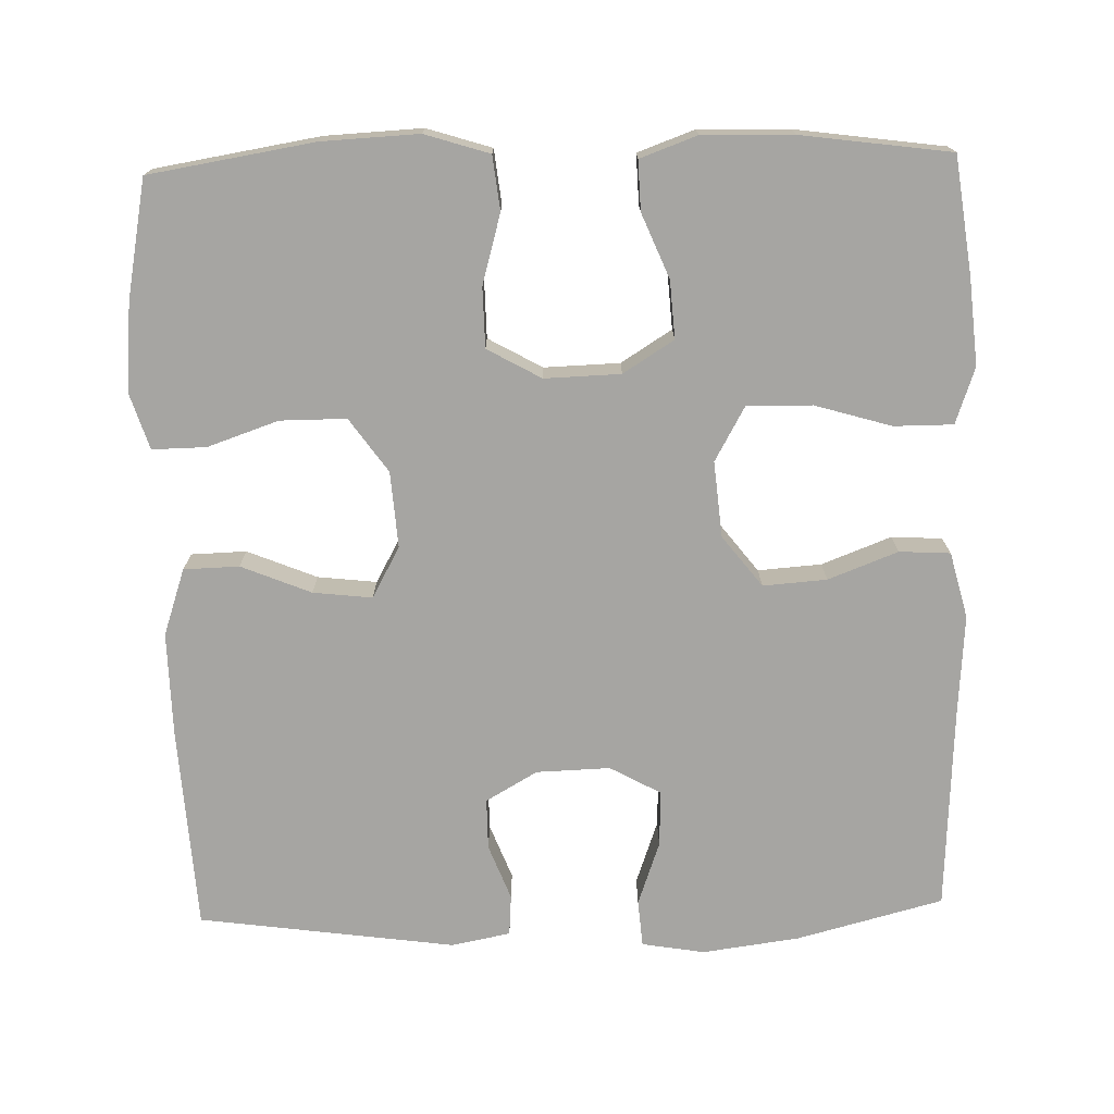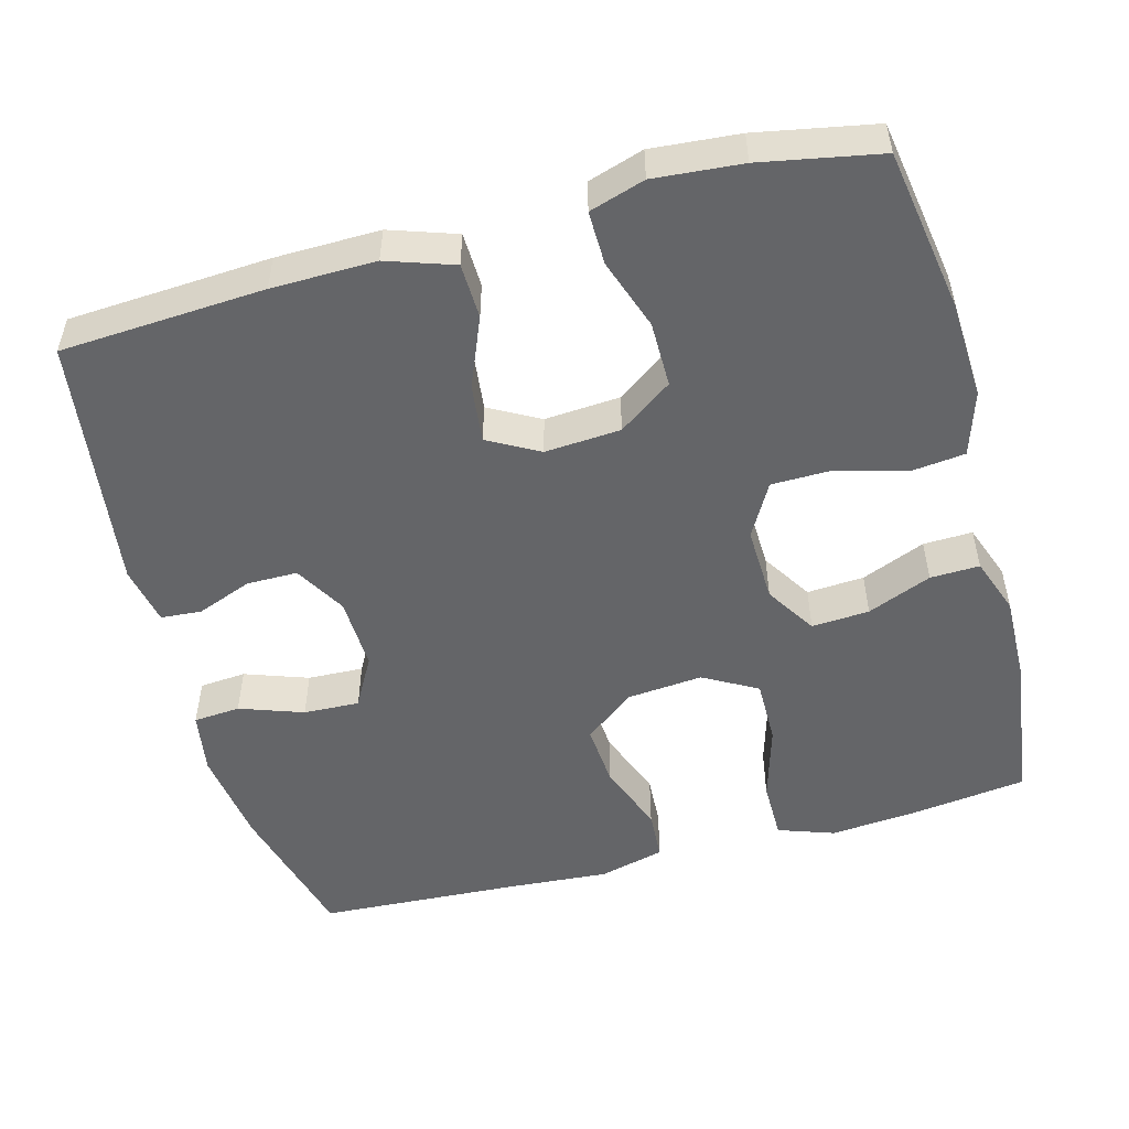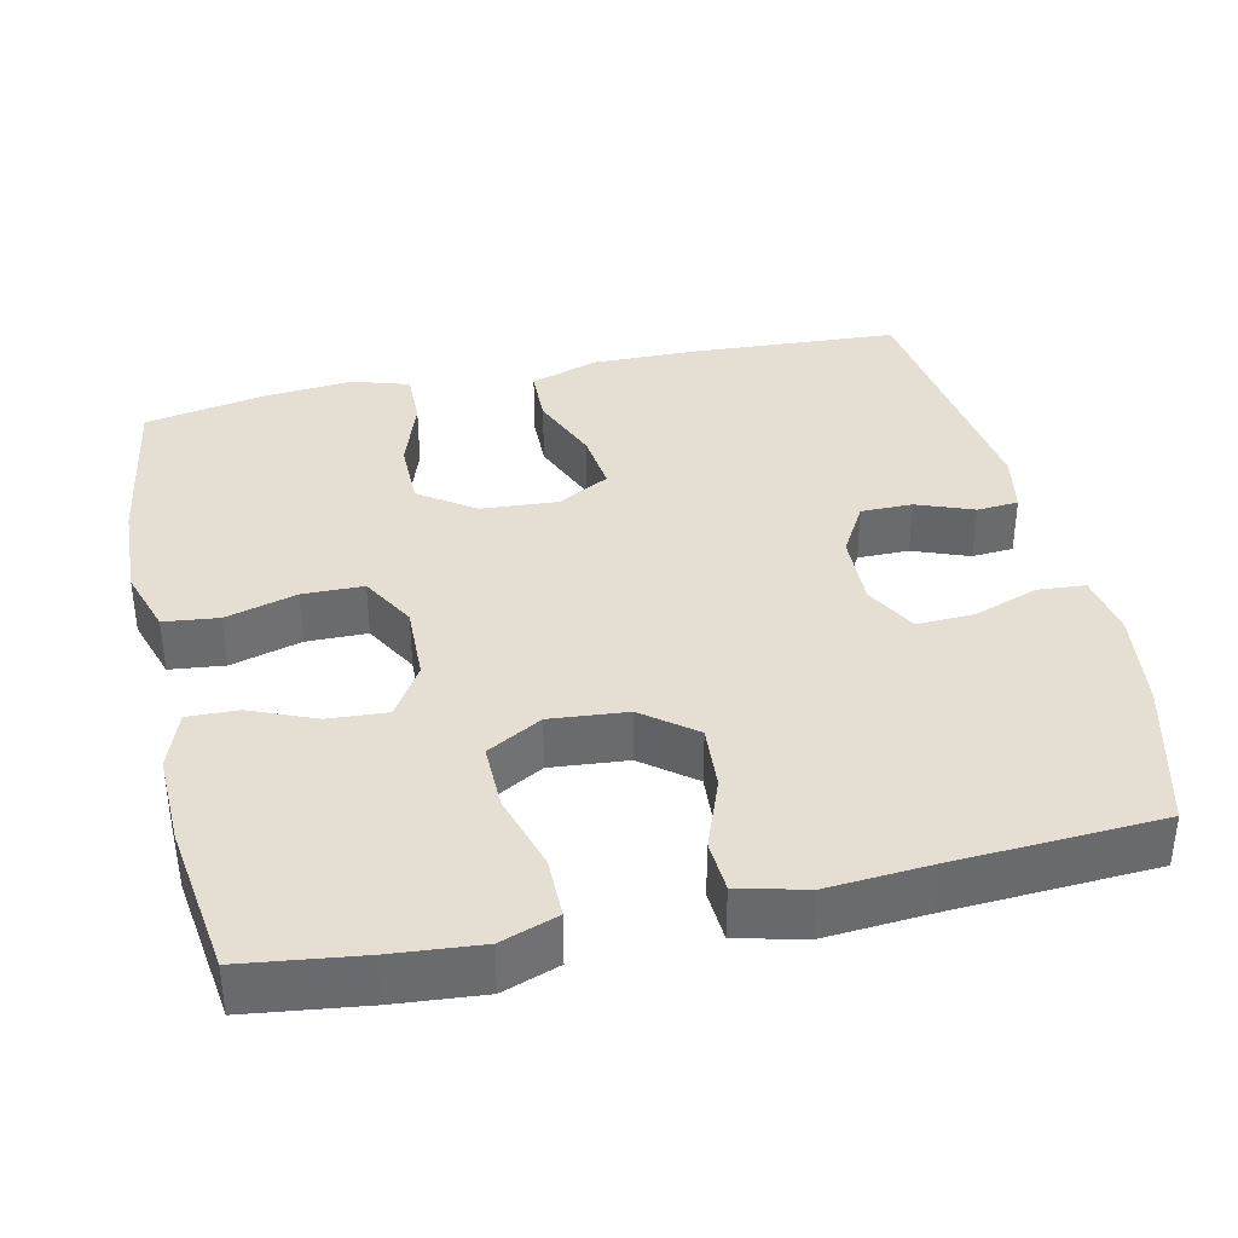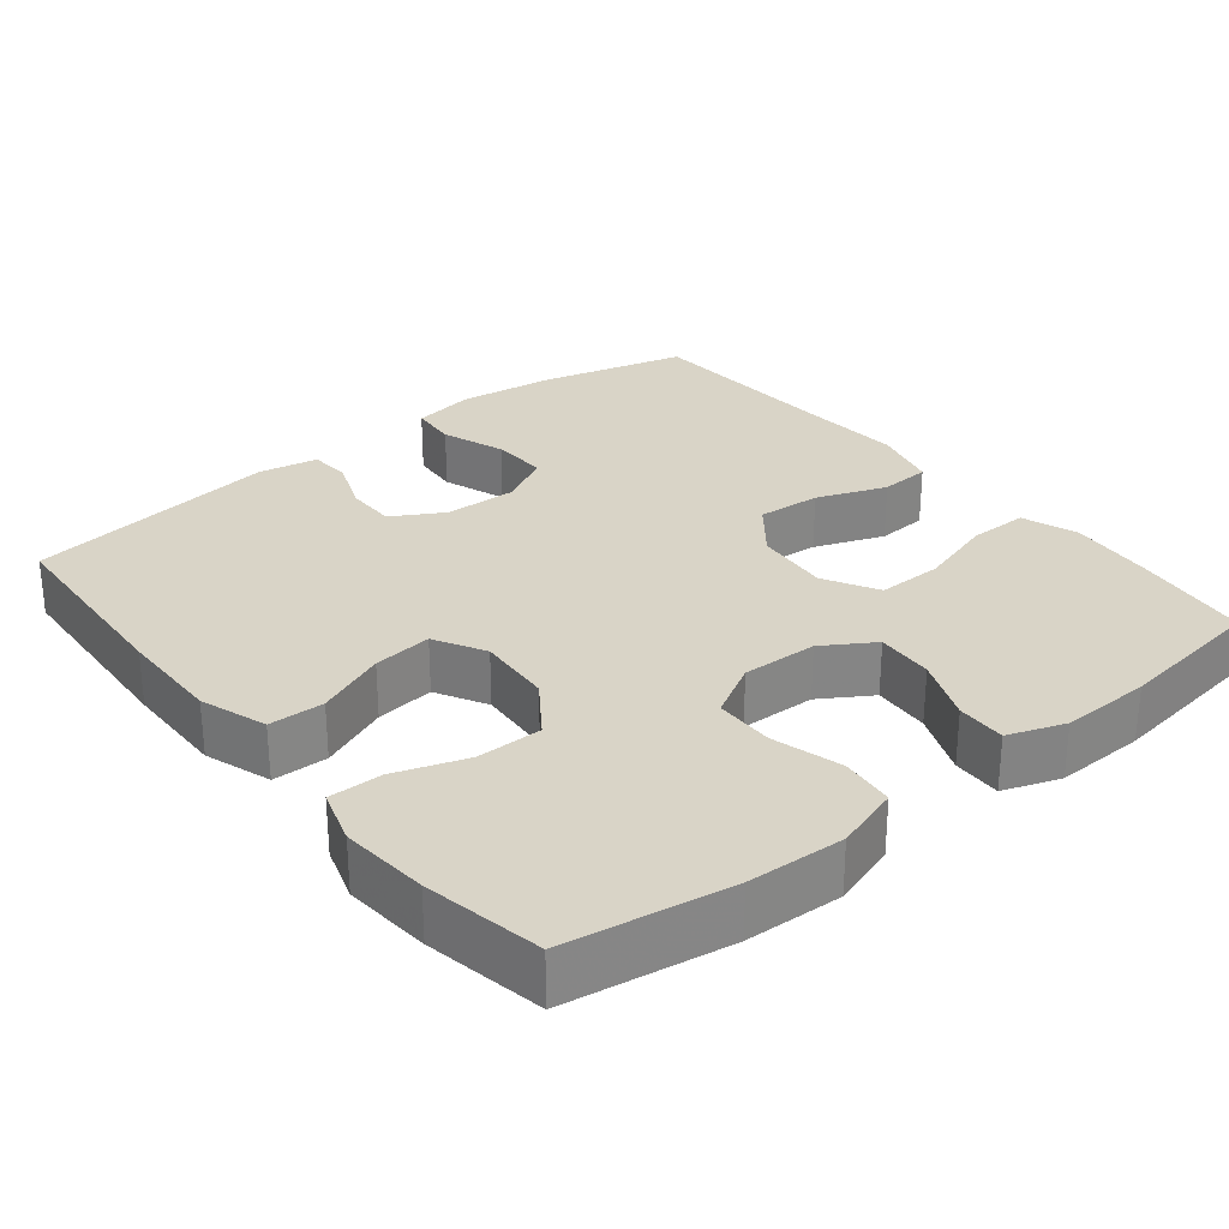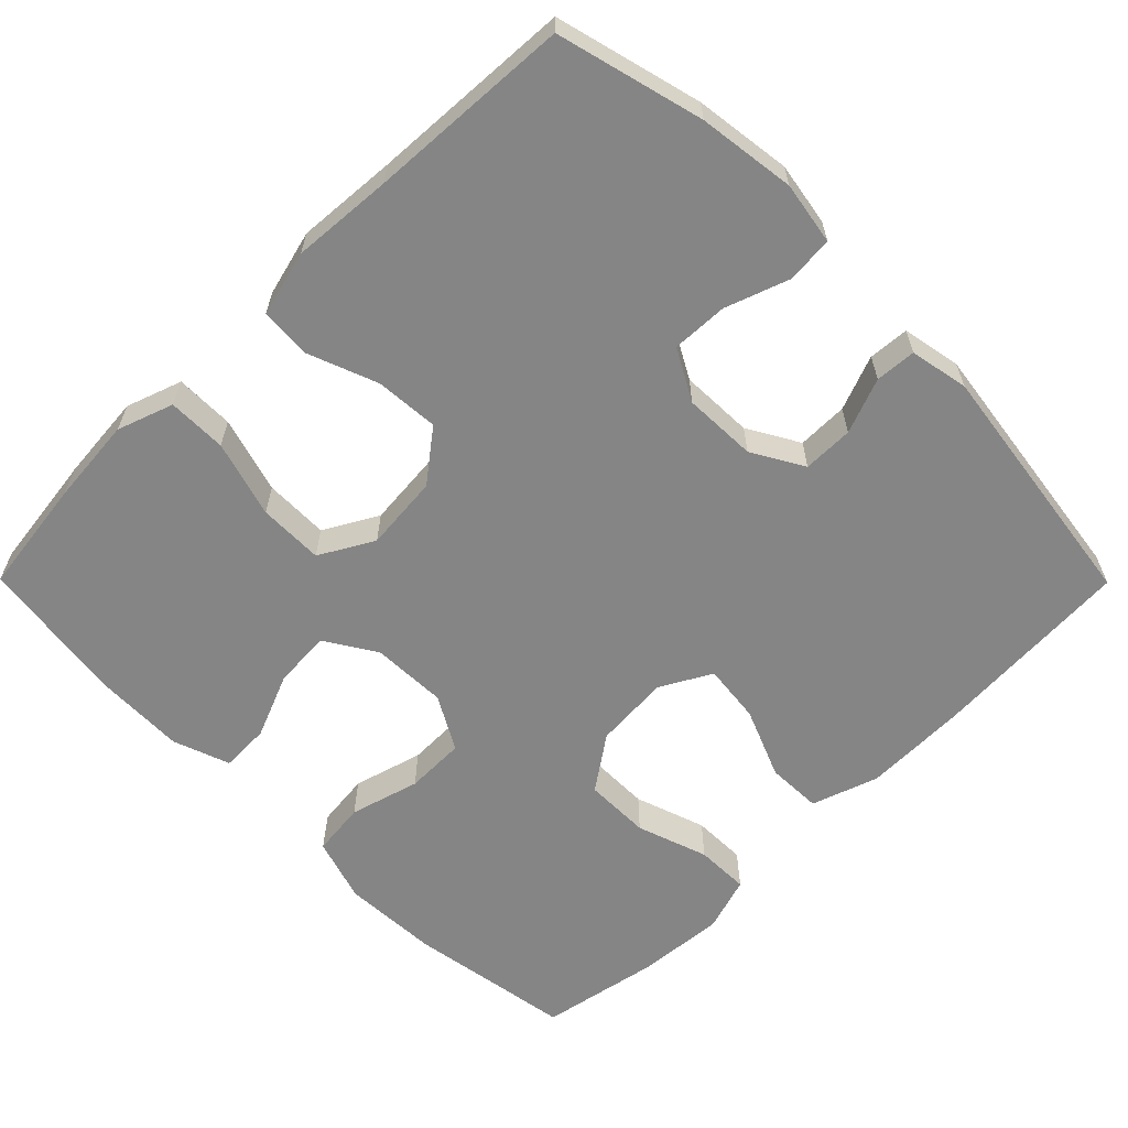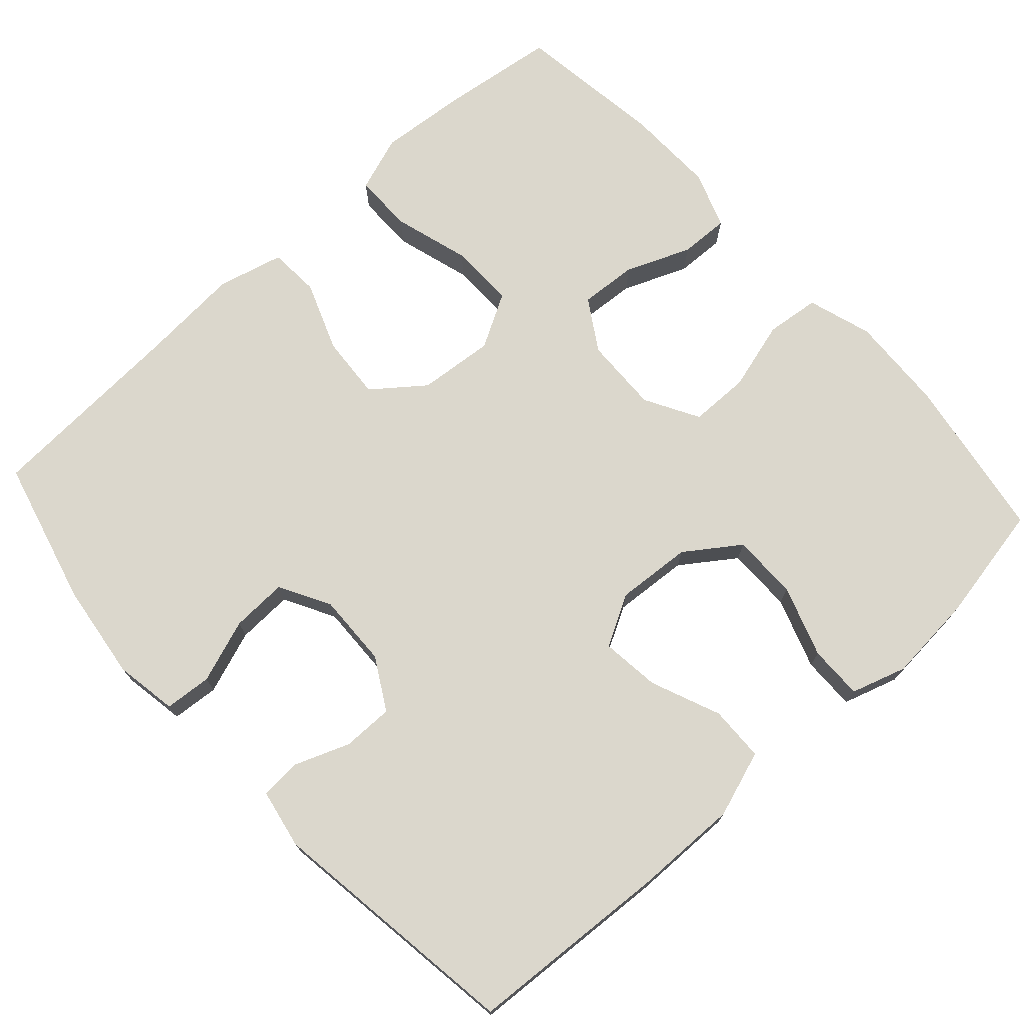
<metadata>
{"format":"obj","ext":"obj","renderer":"f3d","projection":"perspective","resolution":1024,"background":"white","views":[{"elev":-73.8,"azim":1.6,"up":"+Y"},{"elev":-51.5,"azim":-74.8,"up":"+Y"},{"elev":37.2,"azim":77.4,"up":"+Y"},{"elev":28.8,"azim":-38.8,"up":"+Y"},{"elev":-61.8,"azim":134.8,"up":"+Y"},{"elev":73.2,"azim":-132.2,"up":"+Y"}]}
</metadata>
<code>
v 0.5 0.07 0.5
v 0.52 0.07 0.347
v 0.53 0.07 0.232
v 0.504 0.07 0.158
v 0.426 0.07 0.158
v 0.325 0.07 0.188
v 0.239 0.07 0.189
v 0.199 0.07 0.118
v 0.208 0.07 0.018
v 0.26 0.07 -0.049
v 0.344 0.07 -0.043
v 0.436 0.07 -0.008
v 0.503 0.07 -0.012
v 0.525 0.07 -0.099
v 0.515 0.07 -0.233
v 0.5 0.07 -0.5
v 0.307 0.07 -0.55
v 0.179 0.07 -0.567
v 0.096 0.07 -0.553
v 0.091 0.07 -0.491
v 0.121 0.07 -0.407
v 0.124 0.07 -0.333
v 0.057 0.07 -0.296
v -0.04 0.07 -0.299
v -0.108 0.07 -0.338
v -0.108 0.07 -0.405
v -0.08 0.07 -0.478
v -0.084 0.07 -0.532
v -0.162 0.07 -0.547
v -0.5 0.07 -0.5
v -0.516 0.07 -0.231
v -0.518 0.07 -0.094
v -0.488 0.07 -0.006
v -0.415 0.07 -0.004
v -0.323 0.07 -0.042
v -0.245 0.07 -0.051
v -0.208 0.07 0.016
v -0.215 0.07 0.116
v -0.265 0.07 0.187
v -0.352 0.07 0.187
v -0.446 0.07 0.155
v -0.517 0.07 0.154
v -0.54 0.07 0.227
v -0.53 0.07 0.343
v -0.5 0.07 0.5
v -0.283 0.07 0.535
v -0.155 0.07 0.541
v -0.07 0.07 0.514
v -0.062 0.07 0.443
v -0.088 0.07 0.351
v -0.087 0.07 0.272
v -0.016 0.07 0.232
v 0.084 0.07 0.235
v 0.151 0.07 0.277
v 0.146 0.07 0.353
v 0.111 0.07 0.438
v 0.109 0.07 0.503
v 0.184 0.07 0.53
v 0.303 0.07 0.527
v 0.5 0 0.5
v 0.52 0 0.347
v 0.53 0 0.232
v 0.504 0 0.158
v 0.426 0 0.158
v 0.325 0 0.188
v 0.239 0 0.189
v 0.199 0 0.118
v 0.208 0 0.018
v 0.26 0 -0.049
v 0.344 0 -0.043
v 0.436 0 -0.008
v 0.503 0 -0.012
v 0.525 0 -0.099
v 0.515 0 -0.233
v 0.5 0 -0.5
v 0.307 0 -0.55
v 0.179 0 -0.567
v 0.096 0 -0.553
v 0.091 0 -0.491
v 0.121 0 -0.407
v 0.124 0 -0.333
v 0.057 0 -0.296
v -0.04 0 -0.299
v -0.108 0 -0.338
v -0.108 0 -0.405
v -0.08 0 -0.478
v -0.084 0 -0.532
v -0.162 0 -0.547
v -0.5 0 -0.5
v -0.516 0 -0.231
v -0.518 0 -0.094
v -0.488 0 -0.006
v -0.415 0 -0.004
v -0.323 0 -0.042
v -0.245 0 -0.051
v -0.208 0 0.016
v -0.215 0 0.116
v -0.265 0 0.187
v -0.352 0 0.187
v -0.446 0 0.155
v -0.517 0 0.154
v -0.54 0 0.227
v -0.53 0 0.343
v -0.5 0 0.5
v -0.283 0 0.535
v -0.155 0 0.541
v -0.07 0 0.514
v -0.062 0 0.443
v -0.088 0 0.351
v -0.087 0 0.272
v -0.016 0 0.232
v 0.084 0 0.235
v 0.151 0 0.277
v 0.146 0 0.353
v 0.111 0 0.438
v 0.109 0 0.503
v 0.184 0 0.53
v 0.303 0 0.527
f 4 5 6
f 3 4 6
f 2 3 6
f 1 2 6
f 59 1 6
f 58 59 6
f 57 58 6
f 56 57 6
f 55 56 6
f 54 55 6 7
f 53 54 7 8
f 52 53 8 9
f 51 52 9 10
f 48 49 50
f 47 48 50
f 46 47 50
f 45 46 50
f 44 45 50
f 43 44 50
f 42 43 50
f 41 42 50
f 40 41 50
f 39 40 50 51
f 38 39 51 10
f 33 34 35
f 32 33 35
f 31 32 35
f 30 31 35
f 29 30 35
f 28 29 35
f 27 28 35
f 26 27 35
f 25 26 35 36
f 24 25 36 37
f 19 20 21
f 18 19 21
f 17 18 21
f 16 17 21
f 15 16 21
f 15 21 22
f 14 15 22
f 13 14 22
f 12 13 22
f 11 12 22
f 10 11 22 23
f 24 37 38
f 23 24 38
f 10 23 38
f 65 64 63
f 65 63 62
f 65 62 61
f 65 61 60
f 65 60 118
f 65 118 117
f 65 117 116
f 65 116 115
f 65 115 114
f 66 65 114 113
f 67 66 113 112
f 68 67 112 111
f 69 68 111 110
f 109 108 107
f 109 107 106
f 109 106 105
f 109 105 104
f 109 104 103
f 109 103 102
f 109 102 101
f 109 101 100
f 109 100 99
f 110 109 99 98
f 69 110 98 97
f 94 93 92
f 94 92 91
f 94 91 90
f 94 90 89
f 94 89 88
f 94 88 87
f 94 87 86
f 94 86 85
f 95 94 85 84
f 96 95 84 83
f 80 79 78
f 80 78 77
f 80 77 76
f 80 76 75
f 80 75 74
f 81 80 74
f 81 74 73
f 81 73 72
f 81 72 71
f 81 71 70
f 82 81 70 69
f 97 96 83
f 97 83 82
f 97 82 69
f 1 60 61 2
f 2 61 62 3
f 3 62 63 4
f 4 63 64 5
f 5 64 65 6
f 6 65 66 7
f 7 66 67 8
f 8 67 68 9
f 9 68 69 10
f 10 69 70 11
f 11 70 71 12
f 12 71 72 13
f 13 72 73 14
f 14 73 74 15
f 15 74 75 16
f 16 75 76 17
f 17 76 77 18
f 18 77 78 19
f 19 78 79 20
f 20 79 80 21
f 21 80 81 22
f 22 81 82 23
f 23 82 83 24
f 24 83 84 25
f 25 84 85 26
f 26 85 86 27
f 27 86 87 28
f 28 87 88 29
f 29 88 89 30
f 30 89 90 31
f 31 90 91 32
f 32 91 92 33
f 33 92 93 34
f 34 93 94 35
f 35 94 95 36
f 36 95 96 37
f 37 96 97 38
f 38 97 98 39
f 39 98 99 40
f 40 99 100 41
f 41 100 101 42
f 42 101 102 43
f 43 102 103 44
f 44 103 104 45
f 45 104 105 46
f 46 105 106 47
f 47 106 107 48
f 48 107 108 49
f 49 108 109 50
f 50 109 110 51
f 51 110 111 52
f 52 111 112 53
f 53 112 113 54
f 54 113 114 55
f 55 114 115 56
f 56 115 116 57
f 57 116 117 58
f 58 117 118 59
f 59 118 60 1

</code>
